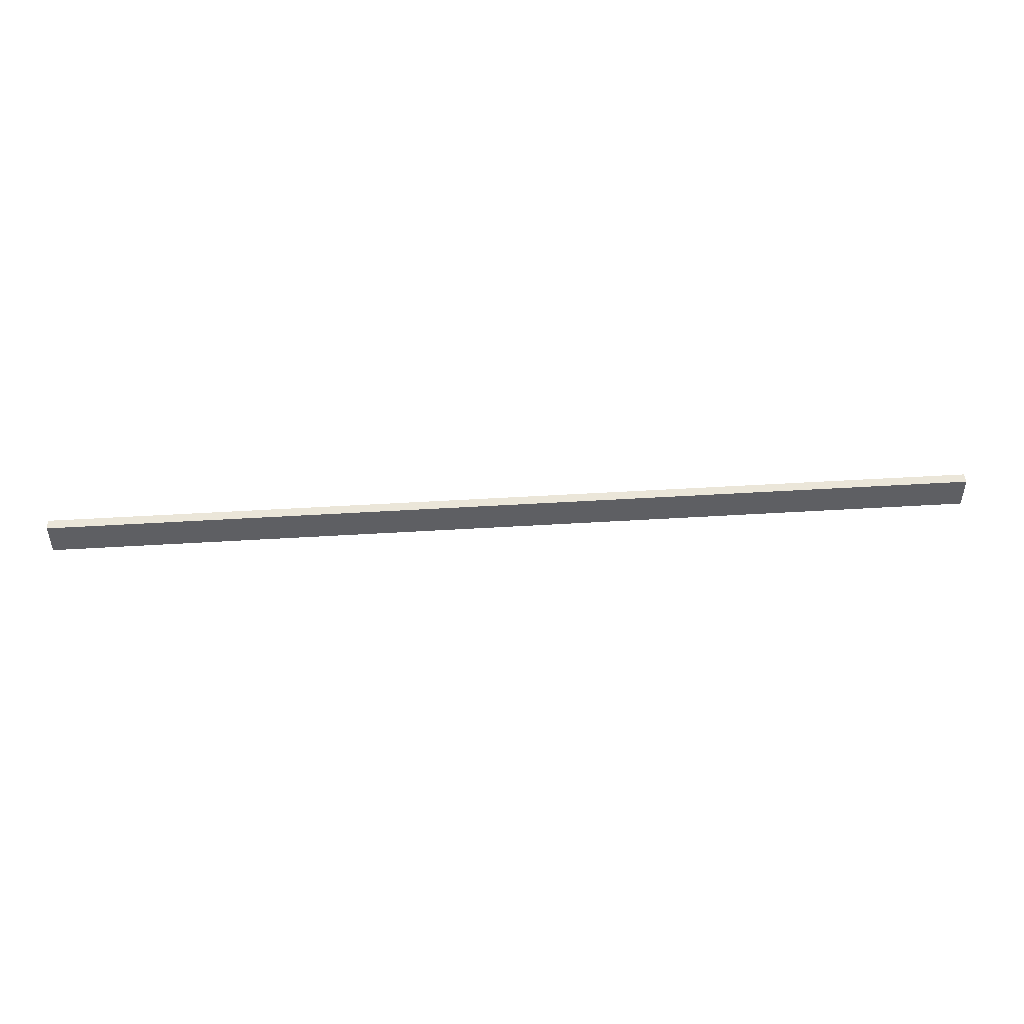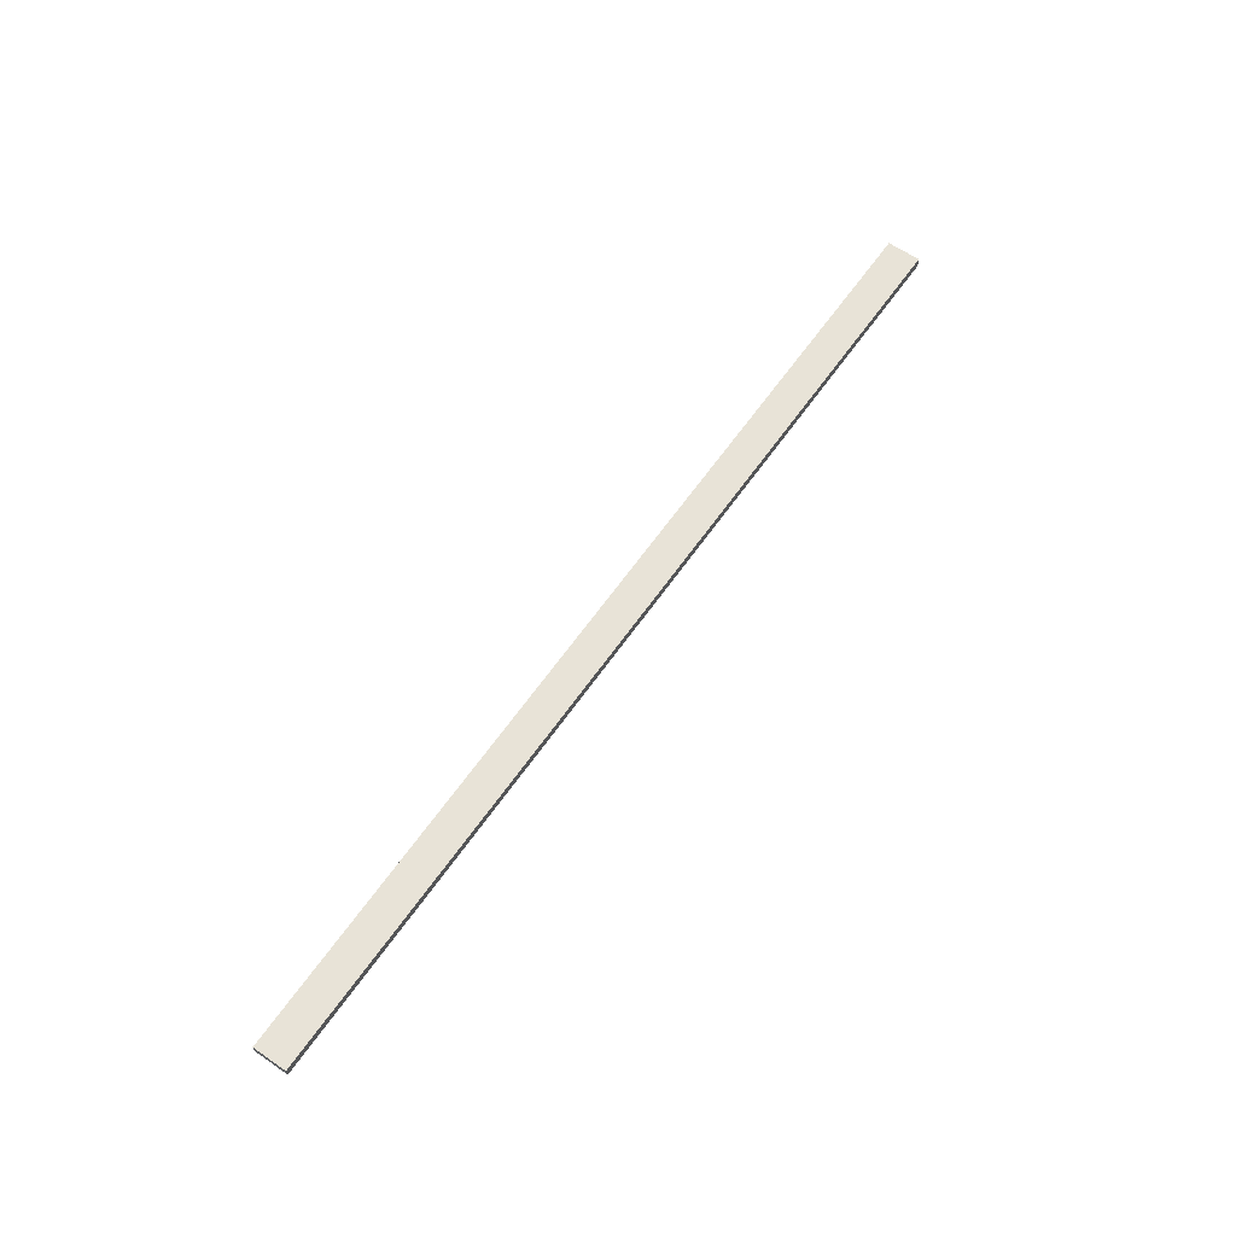
<metadata>
{"format":"obj","ext":"obj","renderer":"f3d","projection":"perspective","resolution":1024,"background":"white","views":[{"elev":46.9,"azim":176.0,"up":"+Y"},{"elev":62.3,"azim":124.8,"up":"+Z"}]}
</metadata>
<code>
v 0.06266 1.639 0.1045
v -5.305 1.639 0.1045
v 0.06266 1.827 0.1045
v -5.305 1.827 0.1045
v 0.06266 1.639 0.04452
v -5.305 1.639 0.04452
v 0.06266 1.827 0.04452
v -5.305 1.827 0.04452
v -0.2242 1.639 0.1045
v -0.2242 1.827 0.1045
v -0.2242 1.639 0.04452
v -0.2242 1.827 0.04452
v -0.6476 1.639 0.1045
v -1.071 1.639 0.1045
v -1.494 1.639 0.1045
v -1.918 1.639 0.1045
v -2.341 1.639 0.1045
v -2.764 1.639 0.1045
v -3.188 1.639 0.1045
v -3.611 1.639 0.1045
v -4.035 1.639 0.1045
v -4.458 1.639 0.1045
v -4.881 1.639 0.1045
v -0.6476 1.639 0.04452
v -1.071 1.639 0.04452
v -1.494 1.639 0.04452
v -1.918 1.639 0.04452
v -2.341 1.639 0.04452
v -2.764 1.639 0.04452
v -3.188 1.639 0.04452
v -3.611 1.639 0.04452
v -4.035 1.639 0.04452
v -4.458 1.639 0.04452
v -4.881 1.639 0.04452
v -4.881 1.827 0.1045
v -4.458 1.827 0.1045
v -4.035 1.827 0.1045
v -3.611 1.827 0.1045
v -3.188 1.827 0.1045
v -2.764 1.827 0.1045
v -2.341 1.827 0.1045
v -1.918 1.827 0.1045
v -1.494 1.827 0.1045
v -1.071 1.827 0.1045
v -0.6476 1.827 0.1045
v -4.881 1.827 0.04452
v -4.458 1.827 0.04452
v -4.035 1.827 0.04452
v -3.611 1.827 0.04452
v -3.188 1.827 0.04452
v -2.764 1.827 0.04452
v -2.341 1.827 0.04452
v -1.918 1.827 0.04452
v -1.494 1.827 0.04452
v -1.071 1.827 0.04452
v -0.6476 1.827 0.04452
f 35 2 23
f 6 46 34
f 4 6 2
f 1 7 3
f 3 12 10
f 2 34 23
f 9 5 1
f 10 56 45
f 11 7 5
f 3 9 1
f 35 8 4
f 36 46 35
f 37 47 36
f 38 48 37
f 39 49 38
f 40 50 39
f 41 51 40
f 42 52 41
f 43 53 42
f 44 54 43
f 45 55 44
f 13 11 9
f 14 24 13
f 15 25 14
f 16 26 15
f 17 27 16
f 18 28 17
f 19 29 18
f 20 30 19
f 21 31 20
f 22 32 21
f 23 33 22
f 24 12 11
f 25 56 24
f 26 55 25
f 27 54 26
f 28 53 27
f 29 52 28
f 30 51 29
f 31 50 30
f 32 49 31
f 33 48 32
f 34 47 33
f 10 13 9
f 45 14 13
f 44 15 14
f 43 16 15
f 42 17 16
f 41 18 17
f 40 19 18
f 39 20 19
f 38 21 20
f 37 22 21
f 36 23 22
f 35 4 2
f 6 8 46
f 4 8 6
f 1 5 7
f 3 7 12
f 2 6 34
f 9 11 5
f 10 12 56
f 11 12 7
f 3 10 9
f 35 46 8
f 36 47 46
f 37 48 47
f 38 49 48
f 39 50 49
f 40 51 50
f 41 52 51
f 42 53 52
f 43 54 53
f 44 55 54
f 45 56 55
f 13 24 11
f 14 25 24
f 15 26 25
f 16 27 26
f 17 28 27
f 18 29 28
f 19 30 29
f 20 31 30
f 21 32 31
f 22 33 32
f 23 34 33
f 24 56 12
f 25 55 56
f 26 54 55
f 27 53 54
f 28 52 53
f 29 51 52
f 30 50 51
f 31 49 50
f 32 48 49
f 33 47 48
f 34 46 47
f 10 45 13
f 45 44 14
f 44 43 15
f 43 42 16
f 42 41 17
f 41 40 18
f 40 39 19
f 39 38 20
f 38 37 21
f 37 36 22
f 36 35 23

</code>
